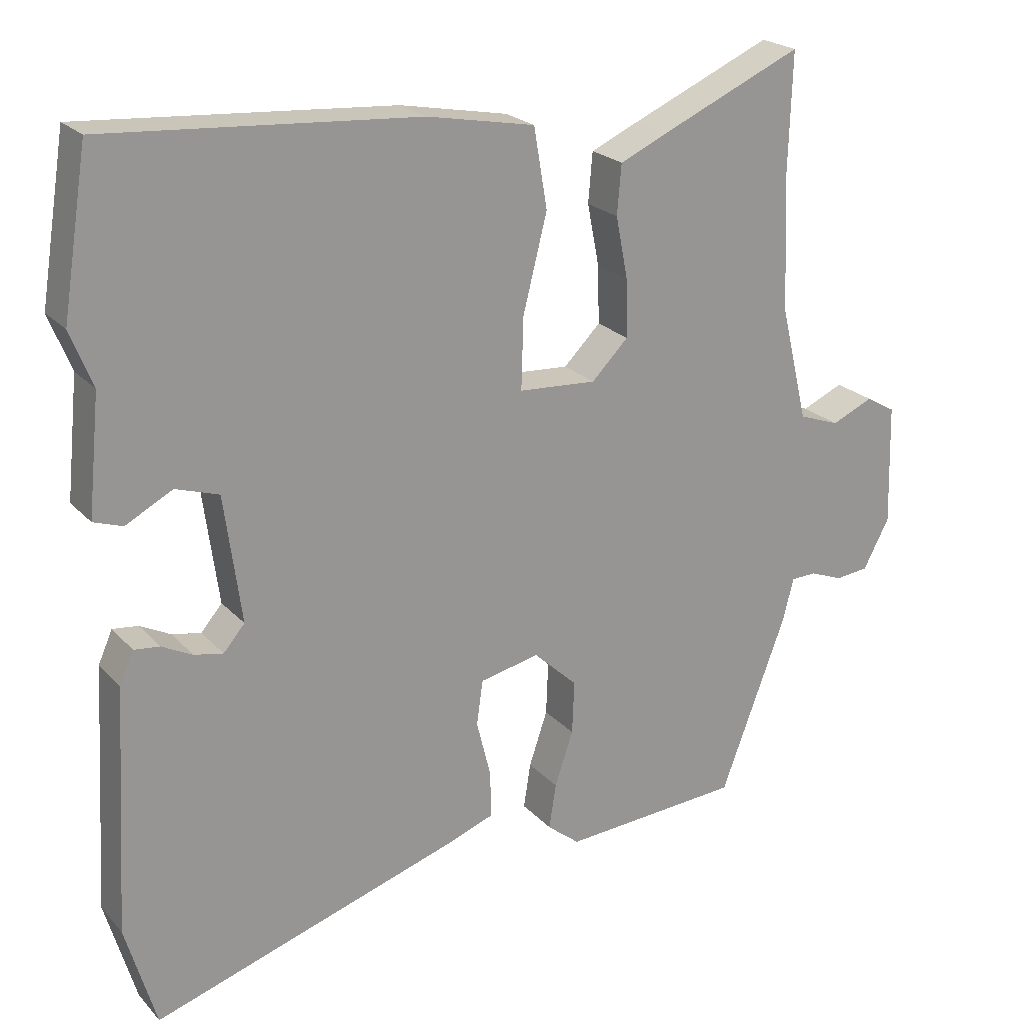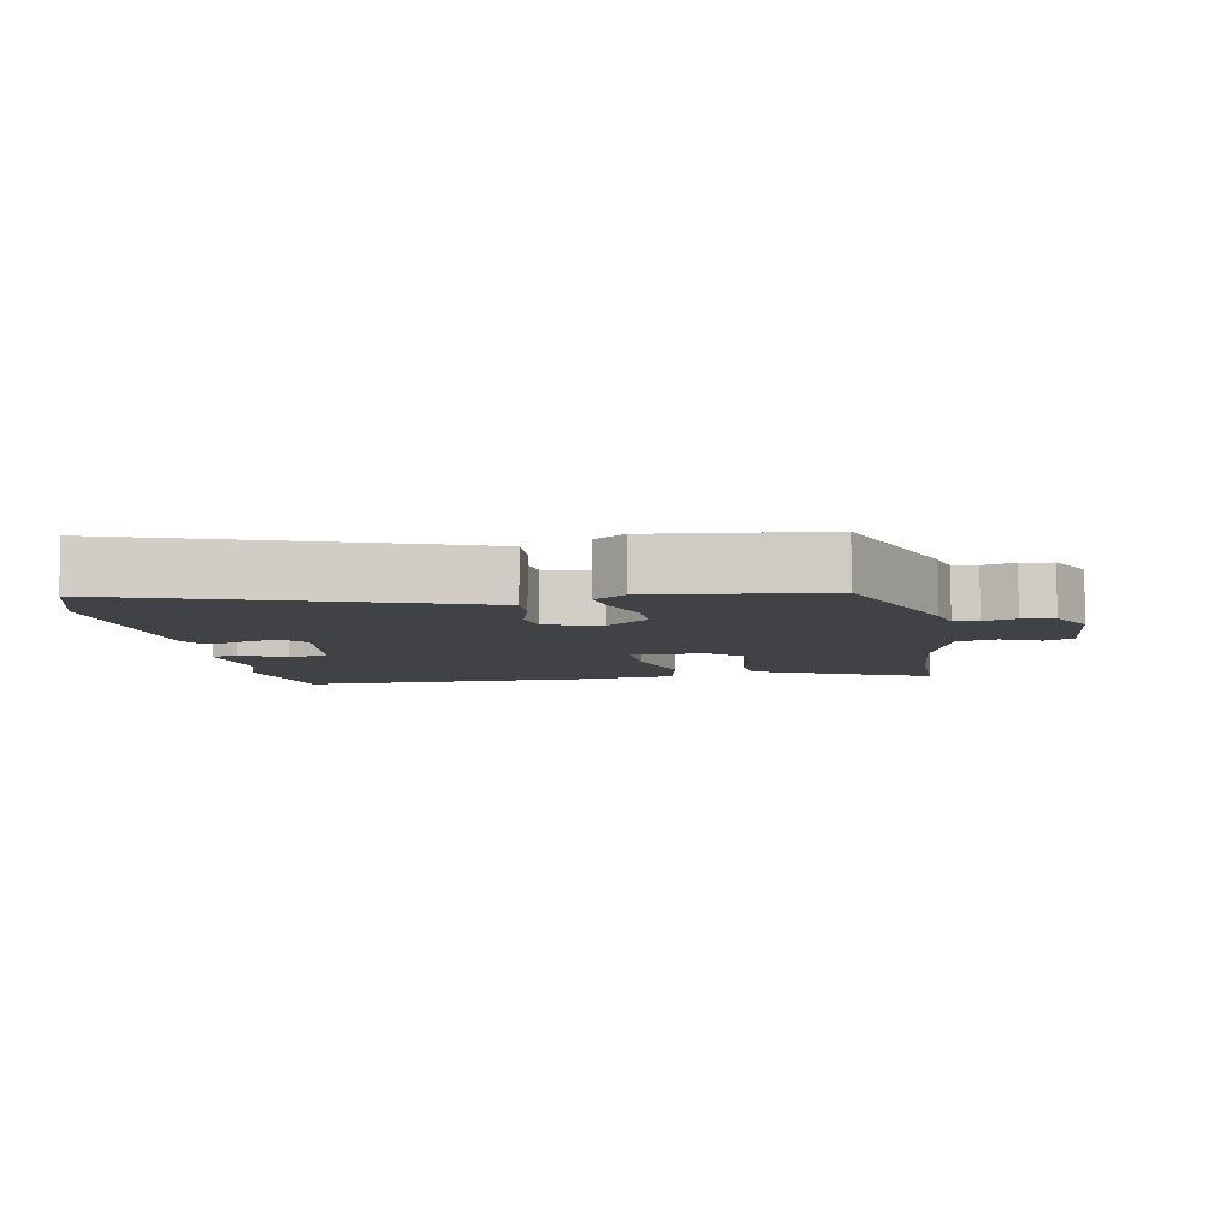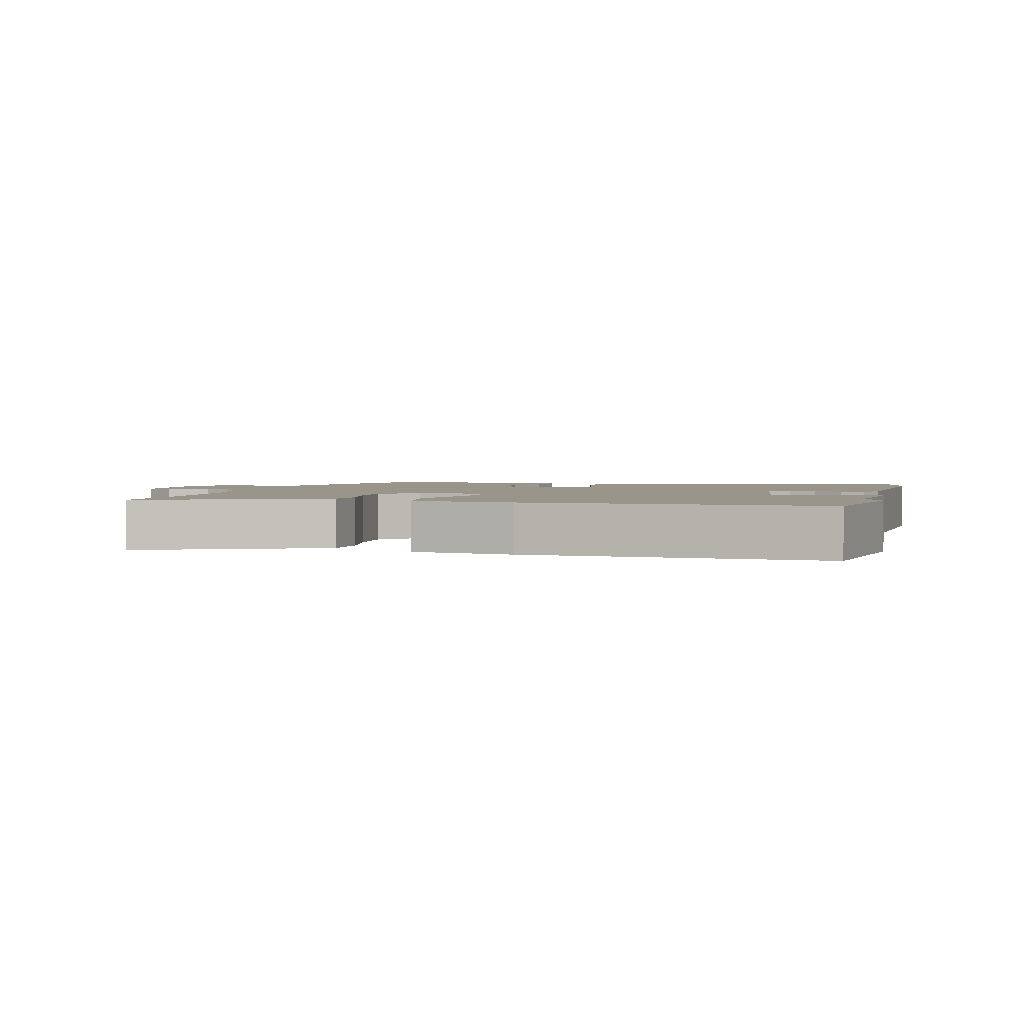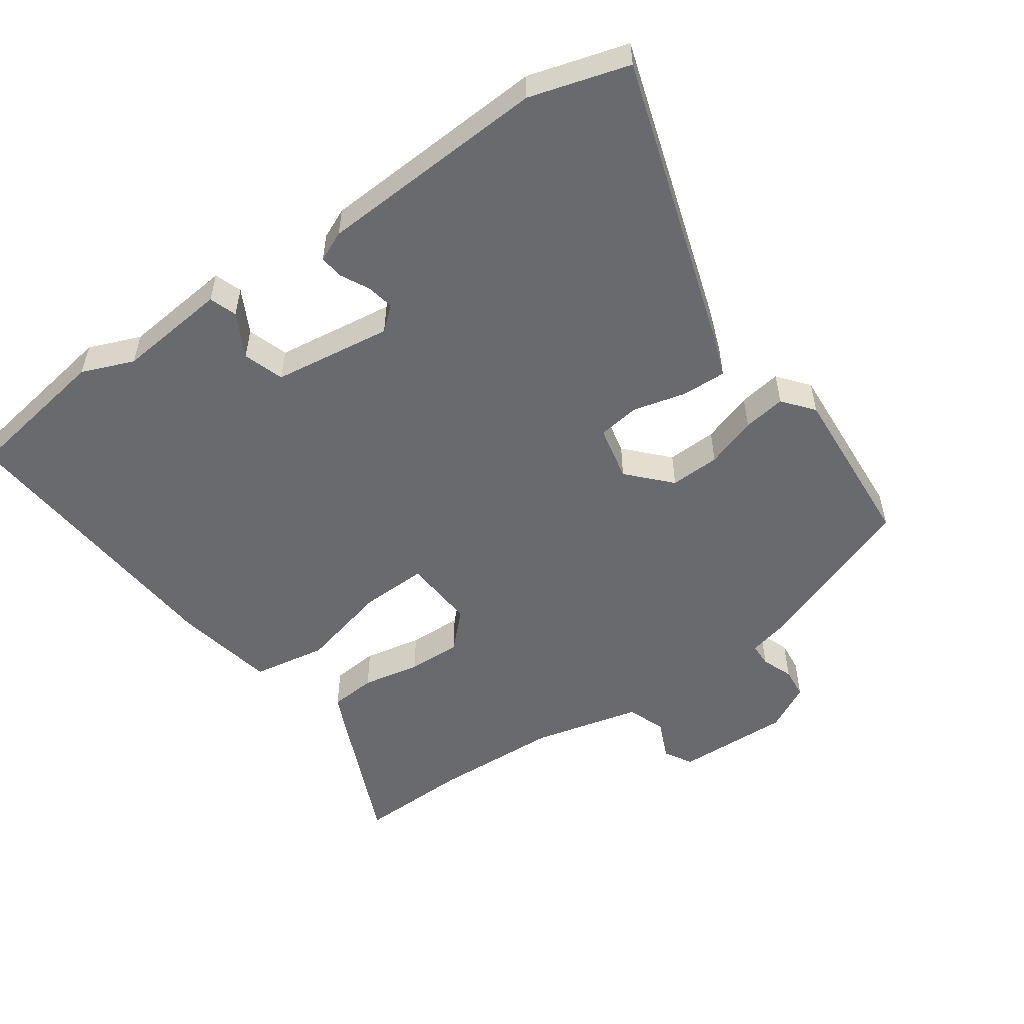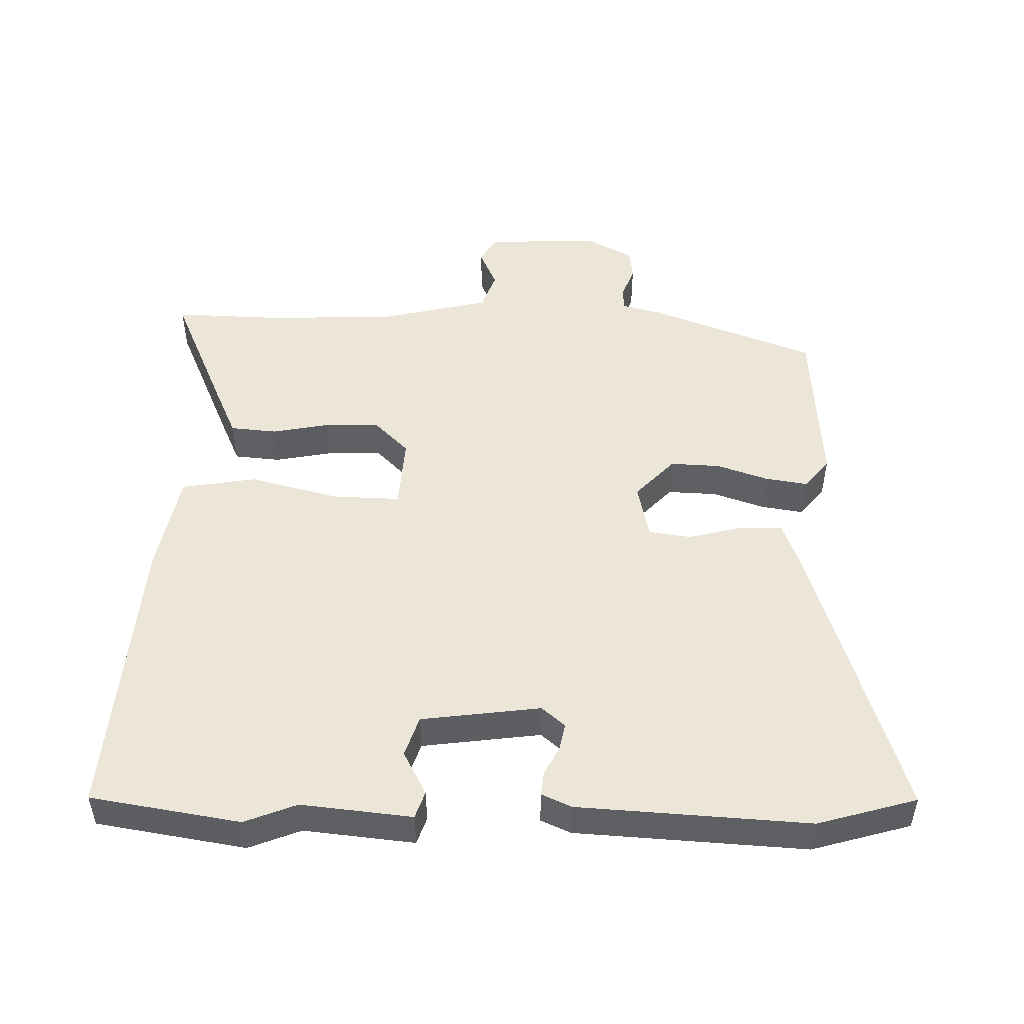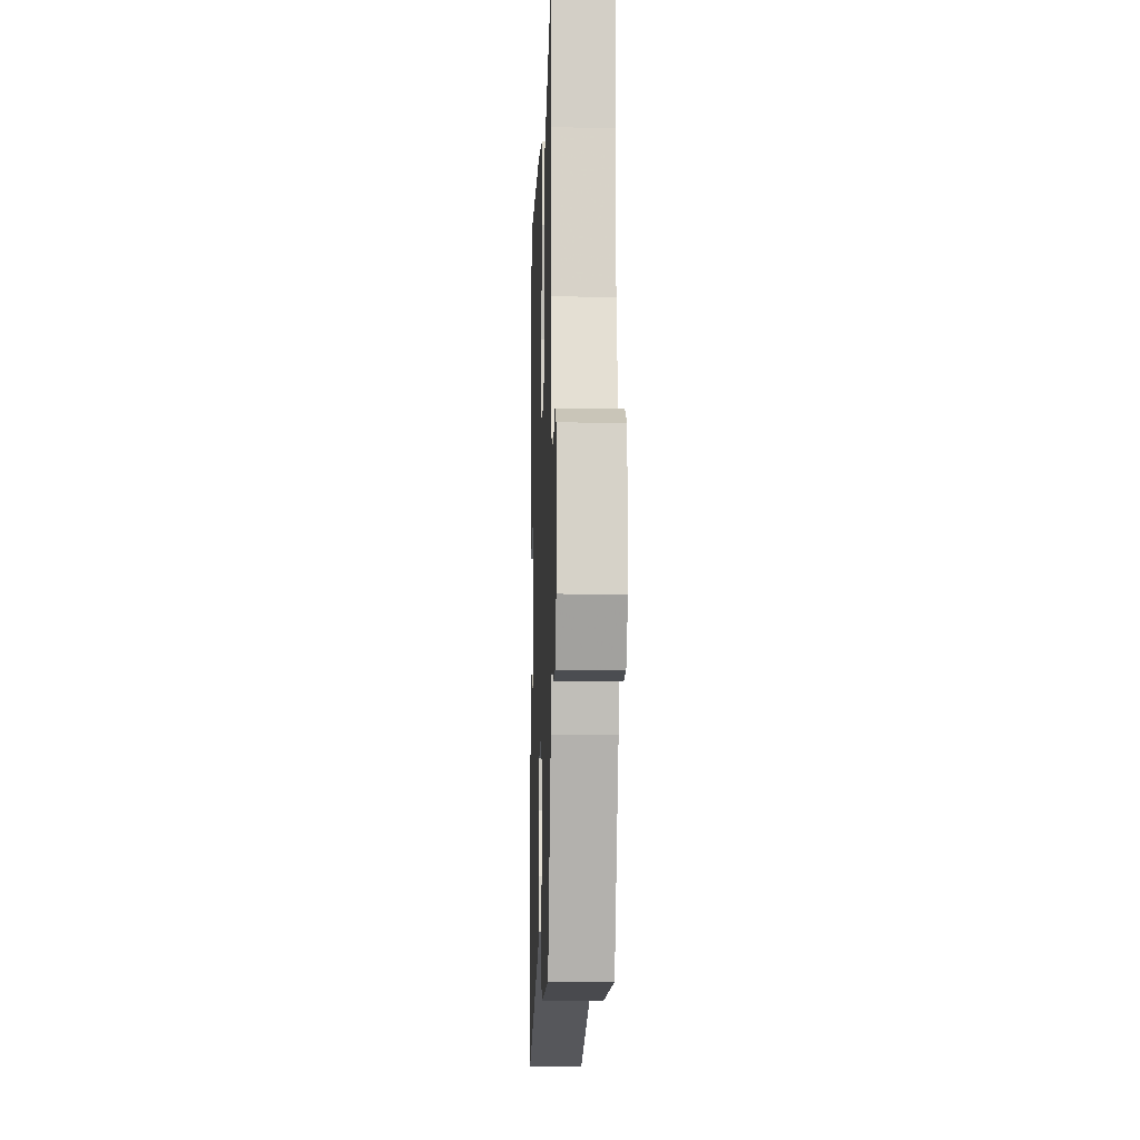
<metadata>
{"format":"obj","ext":"obj","renderer":"f3d","projection":"perspective","resolution":1024,"background":"white","views":[{"elev":22.4,"azim":149.6,"up":"+Z"},{"elev":-6.5,"azim":-171.8,"up":"+Y"},{"elev":2.2,"azim":13.8,"up":"+Y"},{"elev":-53.0,"azim":125.0,"up":"+Y"},{"elev":49.5,"azim":91.3,"up":"+Y"},{"elev":-9.6,"azim":-92.0,"up":"+Z"}]}
</metadata>
<code>
v 0.489 0.07 0.57
v 0.525 0.07 0.346
v 0.494 0.07 0.268
v 0.511 0.07 0.102
v 0.47 0.07 0.088
v 0.404 0.07 0.123
v 0.343 0.07 0.103
v 0.319 0.07 -0.076
v 0.349 0.07 -0.111
v 0.39 0.07 -0.103
v 0.433 0.07 -0.081
v 0.469 0.07 -0.077
v 0.489 0.07 -0.122
v 0.509 0.07 -0.468
v 0.466 0.07 -0.616
v 0.027 0.07 -0.477
v -0.038 0.07 -0.453
v -0.036 0.07 -0.386
v -0.016 0.07 -0.306
v -0.025 0.07 -0.243
v -0.109 0.07 -0.225
v -0.171 0.07 -0.283
v -0.168 0.07 -0.358
v -0.142 0.07 -0.435
v -0.132 0.07 -0.499
v -0.178 0.07 -0.536
v -0.432 0.07 -0.519
v -0.526 0.07 -0.269
v -0.541 0.07 -0.209
v -0.577 0.07 -0.208
v -0.624 0.07 -0.226
v -0.671 0.07 -0.221
v -0.708 0.07 -0.151
v -0.703 0.07 0.021
v -0.661 0.07 0.045
v -0.602 0.07 0.019
v -0.544 0.07 0.04
v -0.505 0.07 0.203
v -0.497 0.07 0.394
v -0.502 0.07 0.562
v -0.301 0.07 0.474
v -0.234 0.07 0.444
v -0.228 0.07 0.374
v -0.245 0.07 0.287
v -0.247 0.07 0.206
v -0.195 0.07 0.154
v -0.085 0.07 0.161
v -0.088 0.07 0.262
v -0.122 0.07 0.397
v -0.103 0.07 0.509
v 0.049 0.07 0.538
v 0.489 0 0.57
v 0.525 0 0.346
v 0.494 0 0.268
v 0.511 0 0.102
v 0.47 0 0.088
v 0.404 0 0.123
v 0.343 0 0.103
v 0.319 0 -0.076
v 0.349 0 -0.111
v 0.39 0 -0.103
v 0.433 0 -0.081
v 0.469 0 -0.077
v 0.489 0 -0.122
v 0.509 0 -0.468
v 0.466 0 -0.616
v 0.027 0 -0.477
v -0.038 0 -0.453
v -0.036 0 -0.386
v -0.016 0 -0.306
v -0.025 0 -0.243
v -0.109 0 -0.225
v -0.171 0 -0.283
v -0.168 0 -0.358
v -0.142 0 -0.435
v -0.132 0 -0.499
v -0.178 0 -0.536
v -0.432 0 -0.519
v -0.526 0 -0.269
v -0.541 0 -0.209
v -0.577 0 -0.208
v -0.624 0 -0.226
v -0.671 0 -0.221
v -0.708 0 -0.151
v -0.703 0 0.021
v -0.661 0 0.045
v -0.602 0 0.019
v -0.544 0 0.04
v -0.505 0 0.203
v -0.497 0 0.394
v -0.502 0 0.562
v -0.301 0 0.474
v -0.234 0 0.444
v -0.228 0 0.374
v -0.245 0 0.287
v -0.247 0 0.206
v -0.195 0 0.154
v -0.085 0 0.161
v -0.088 0 0.262
v -0.122 0 0.397
v -0.103 0 0.509
v 0.049 0 0.538
f 48 49 50 51
f 47 48 51 1
f 41 42 43 44
f 39 40 41 44
f 38 39 44 45
f 37 38 45 46
f 33 34 35 36
f 30 31 32 33
f 29 30 33 36
f 26 27 28 29
f 23 24 25 26
f 22 23 26 29
f 21 22 29 36
f 16 17 18 19
f 16 19 20
f 15 16 20
f 14 15 20
f 13 14 20
f 10 11 12 13
f 9 10 13 20
f 8 9 20 21
f 3 4 5 6
f 3 6 7
f 47 1 2 3
f 47 3 7
f 36 37 46 47
f 21 36 47
f 7 8 21 47
f 102 101 100 99
f 52 102 99 98
f 95 94 93 92
f 95 92 91 90
f 96 95 90 89
f 97 96 89 88
f 87 86 85 84
f 84 83 82 81
f 87 84 81 80
f 80 79 78 77
f 77 76 75 74
f 80 77 74 73
f 87 80 73 72
f 70 69 68 67
f 71 70 67
f 71 67 66
f 71 66 65
f 71 65 64
f 64 63 62 61
f 71 64 61 60
f 72 71 60 59
f 57 56 55 54
f 58 57 54
f 54 53 52 98
f 58 54 98
f 98 97 88 87
f 98 87 72
f 98 72 59 58
f 1 52 53 2
f 2 53 54 3
f 3 54 55 4
f 4 55 56 5
f 5 56 57 6
f 6 57 58 7
f 7 58 59 8
f 8 59 60 9
f 9 60 61 10
f 10 61 62 11
f 11 62 63 12
f 12 63 64 13
f 13 64 65 14
f 14 65 66 15
f 15 66 67 16
f 16 67 68 17
f 17 68 69 18
f 18 69 70 19
f 19 70 71 20
f 20 71 72 21
f 21 72 73 22
f 22 73 74 23
f 23 74 75 24
f 24 75 76 25
f 25 76 77 26
f 26 77 78 27
f 27 78 79 28
f 28 79 80 29
f 29 80 81 30
f 30 81 82 31
f 31 82 83 32
f 32 83 84 33
f 33 84 85 34
f 34 85 86 35
f 35 86 87 36
f 36 87 88 37
f 37 88 89 38
f 38 89 90 39
f 39 90 91 40
f 40 91 92 41
f 41 92 93 42
f 42 93 94 43
f 43 94 95 44
f 44 95 96 45
f 45 96 97 46
f 46 97 98 47
f 47 98 99 48
f 48 99 100 49
f 49 100 101 50
f 50 101 102 51
f 51 102 52 1

</code>
